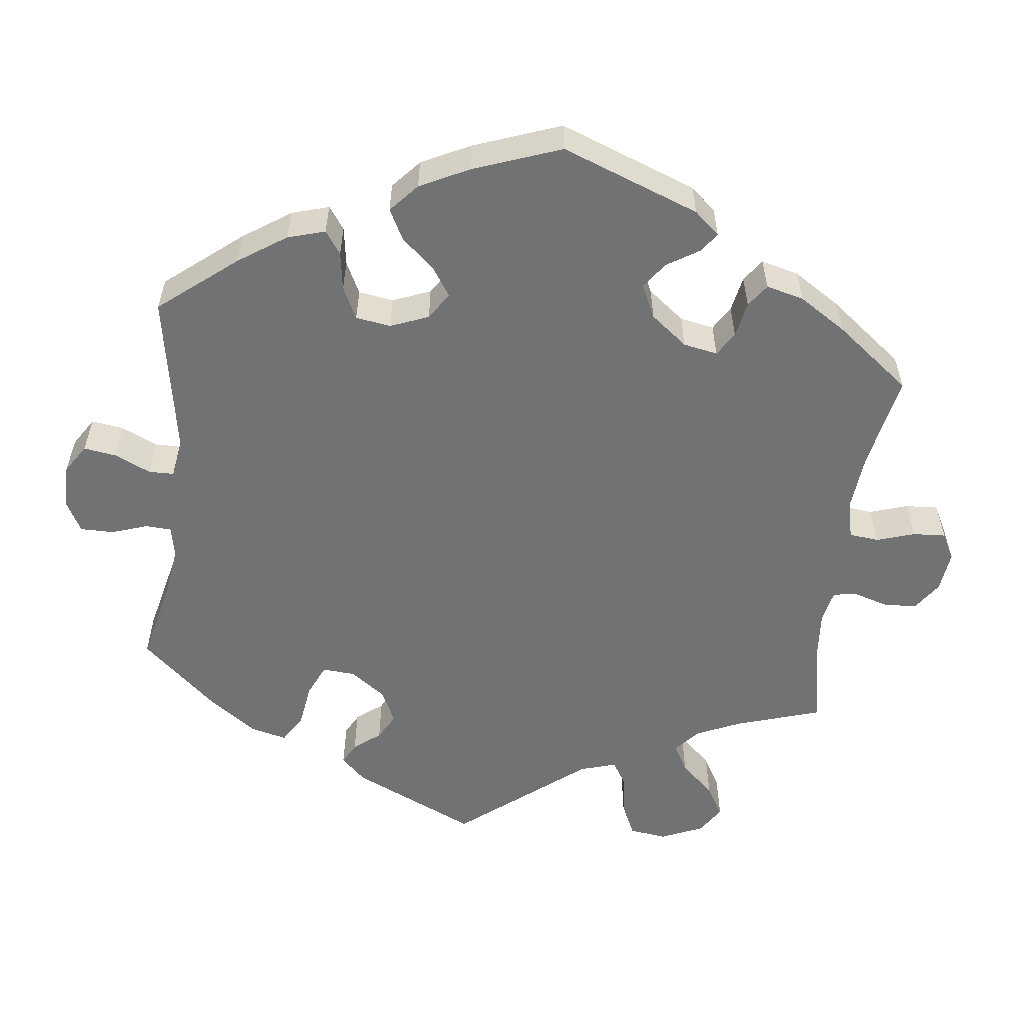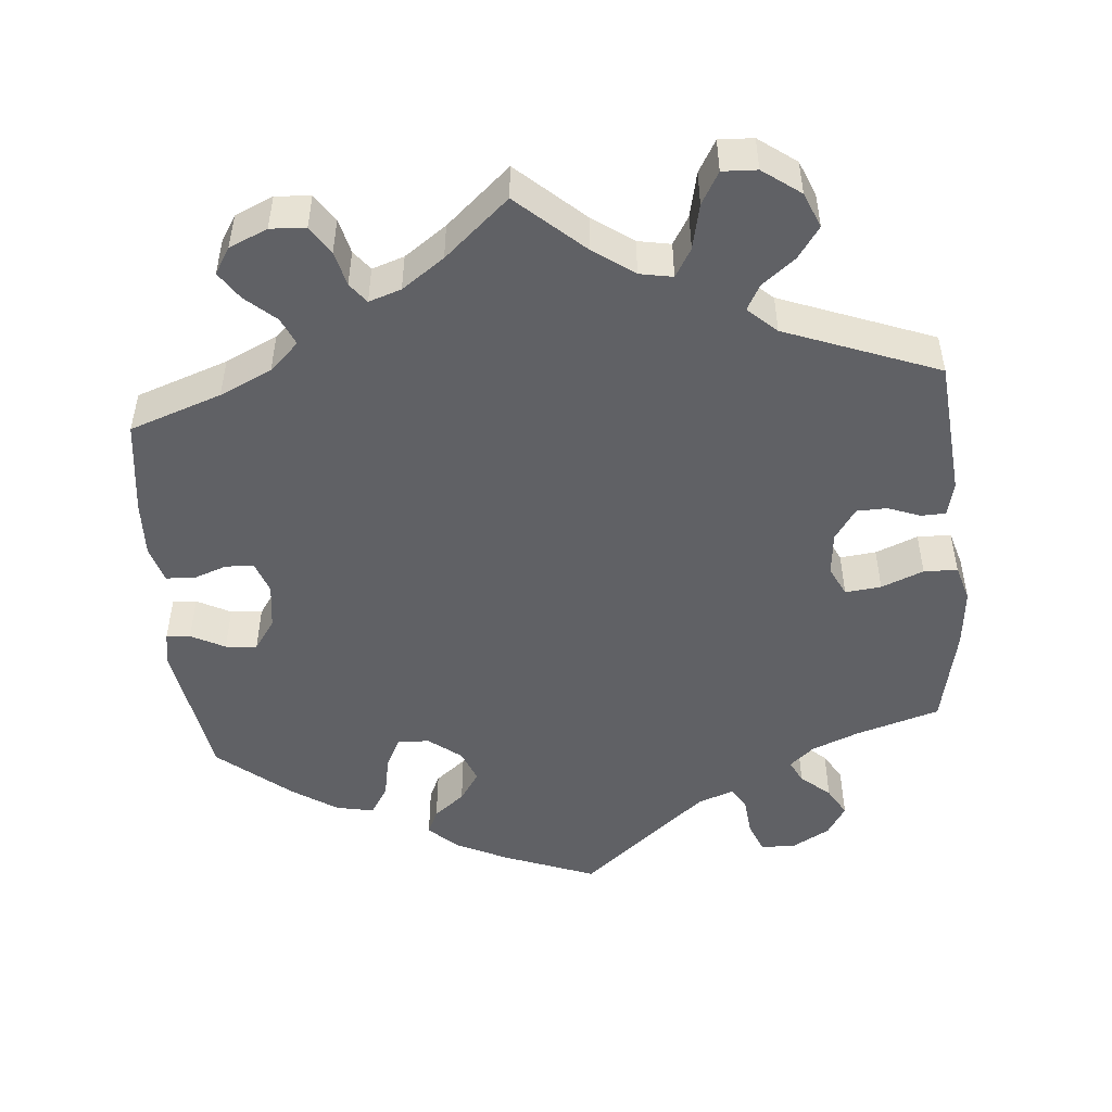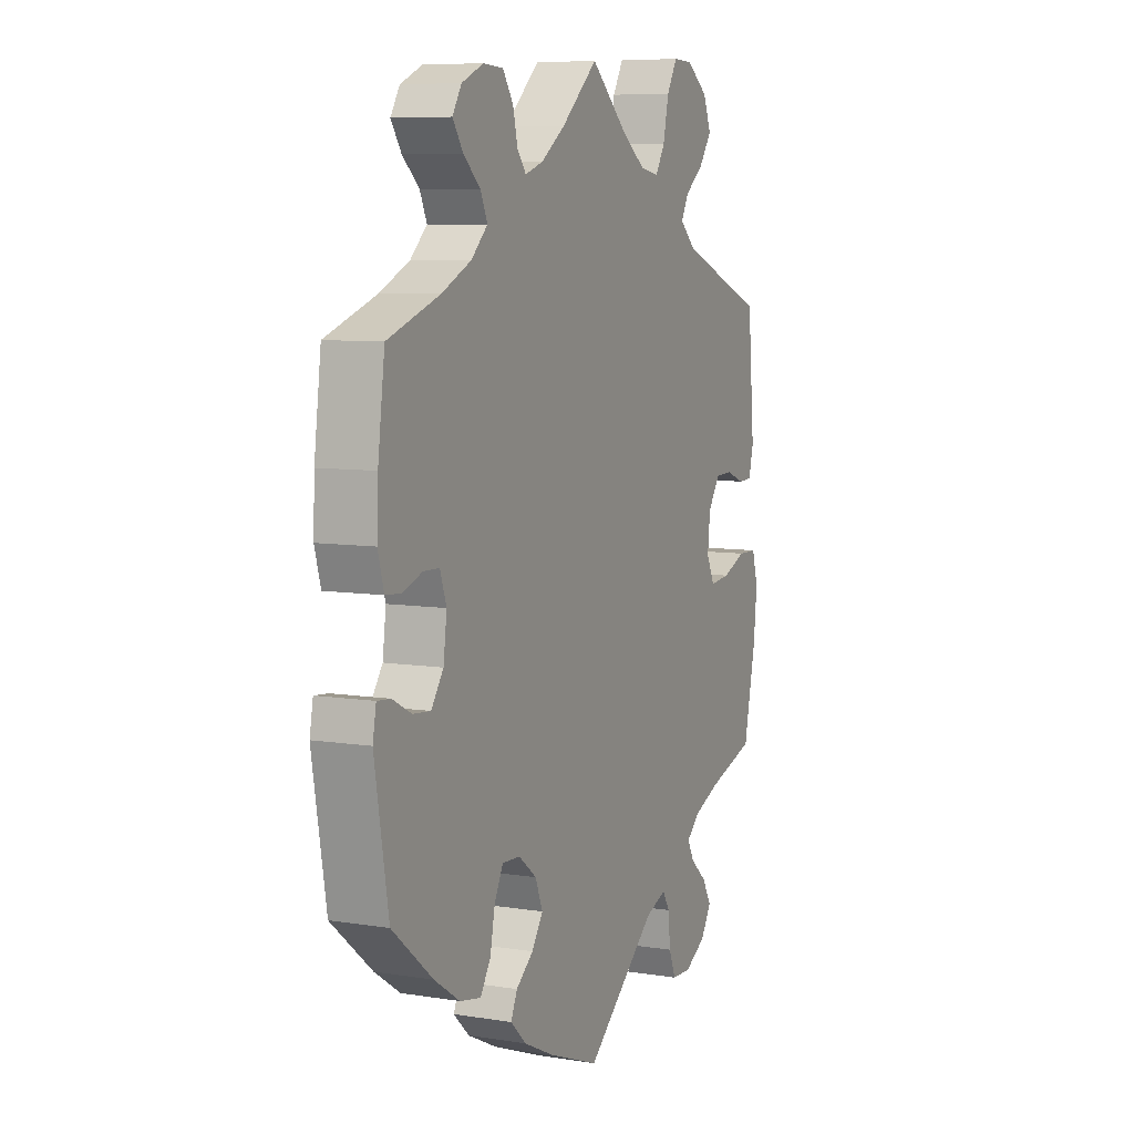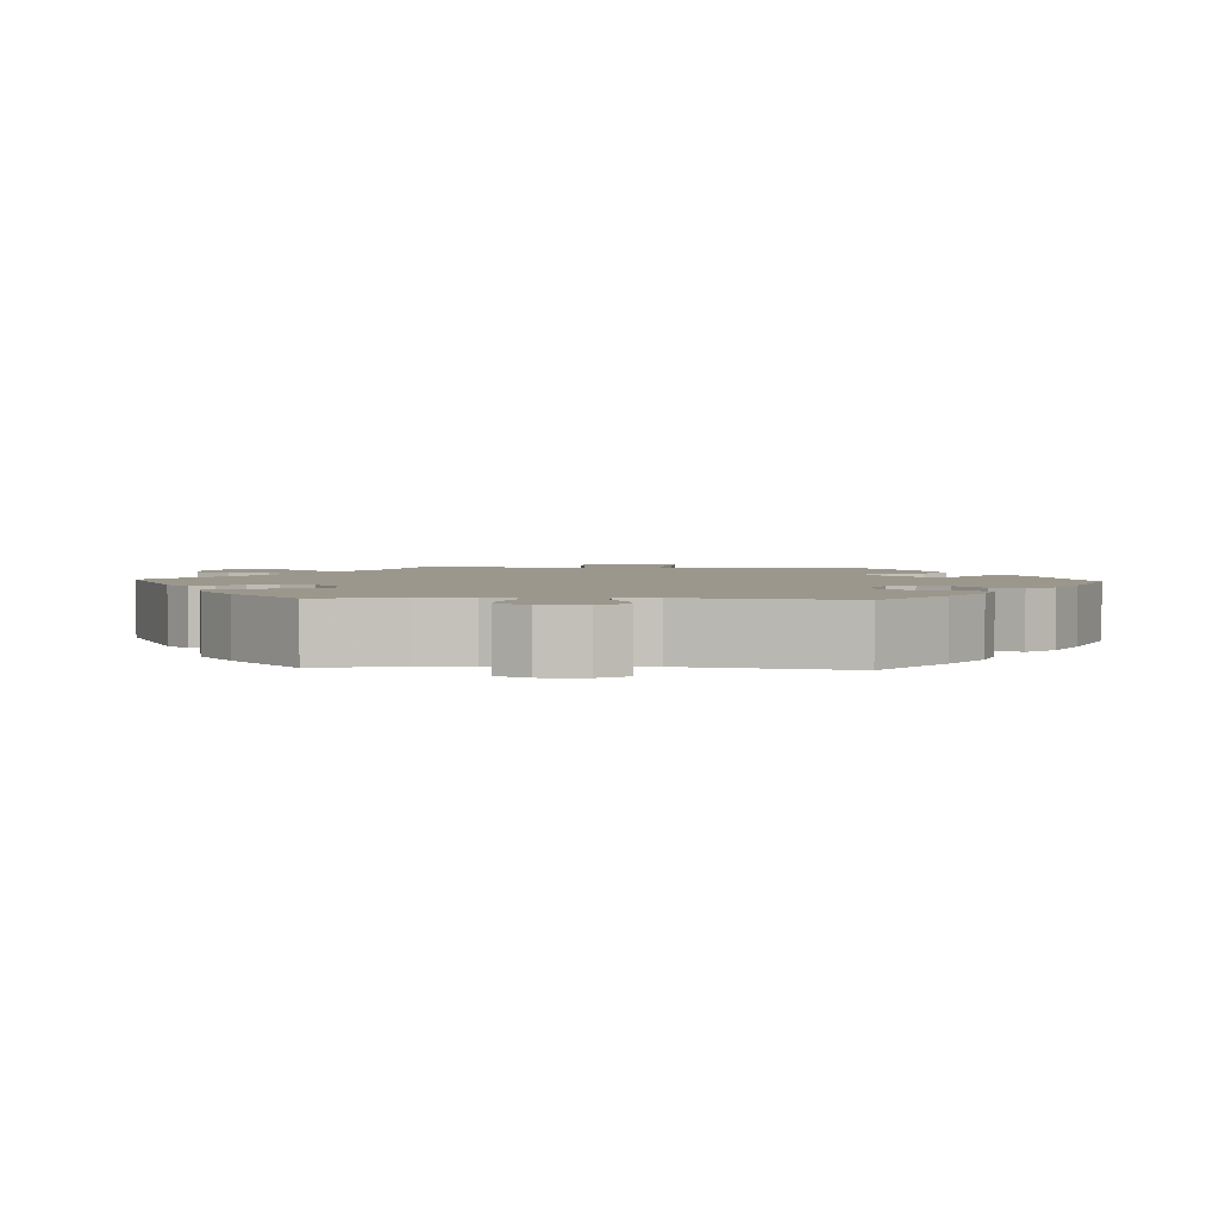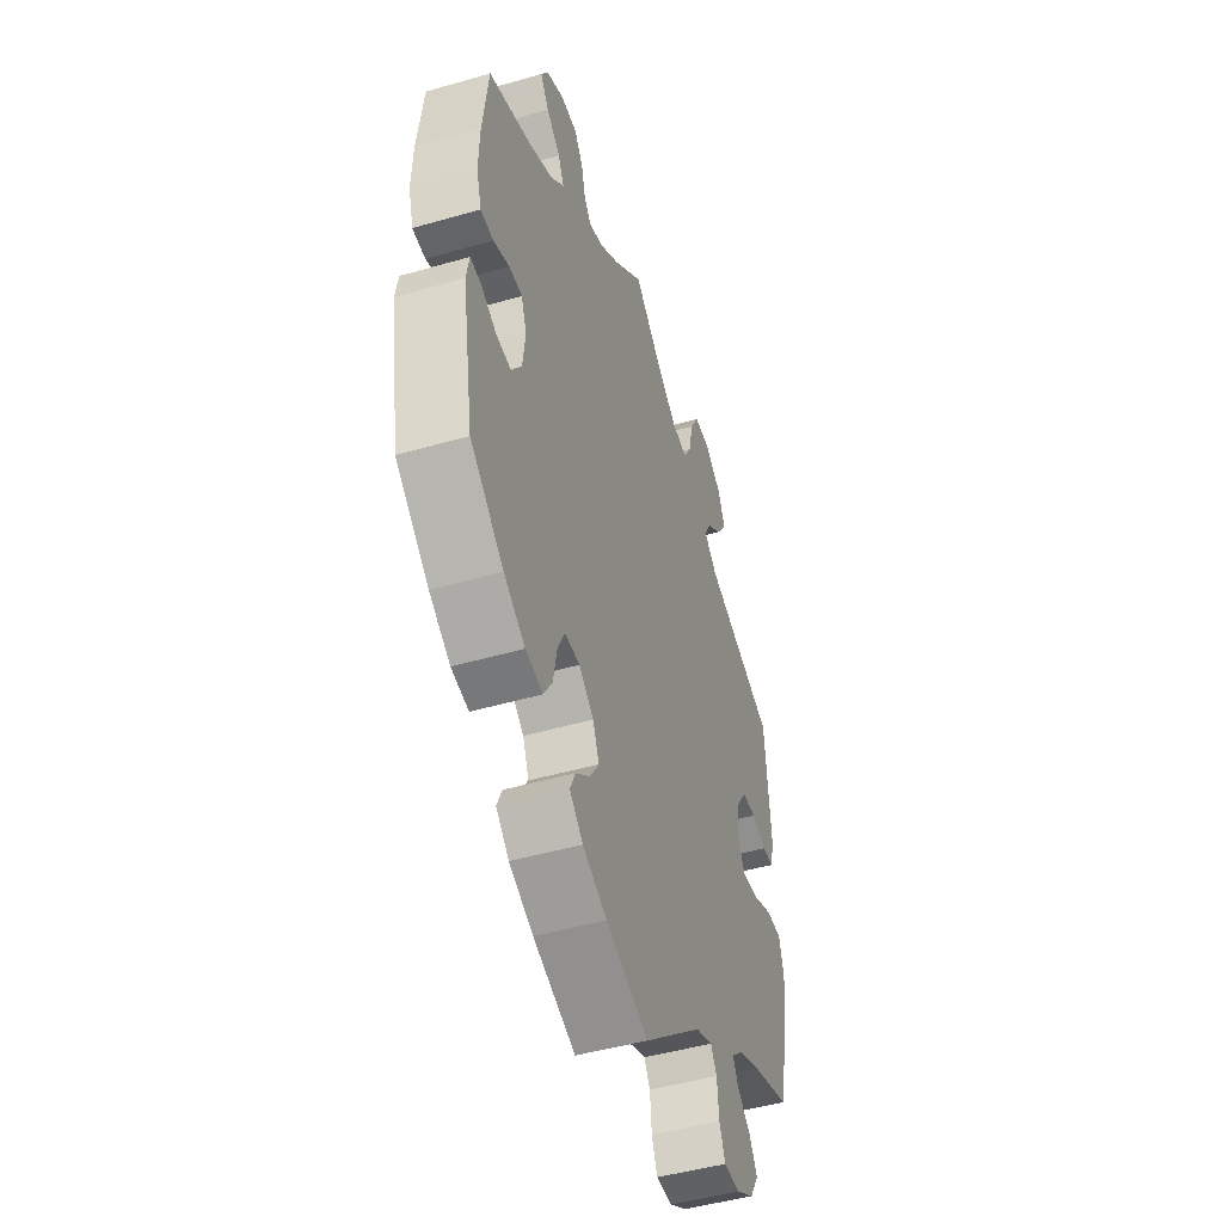
<metadata>
{"format":"obj","ext":"obj","renderer":"f3d","projection":"perspective","resolution":1024,"background":"white","views":[{"elev":-55.4,"azim":-127.0,"up":"+Y"},{"elev":-49.4,"azim":5.1,"up":"+Y"},{"elev":7.7,"azim":-65.7,"up":"+Z"},{"elev":2.8,"azim":153.3,"up":"+Y"},{"elev":-46.8,"azim":-71.8,"up":"+Z"}]}
</metadata>
<code>
v 0.391 0.07 -0.322
v 0.329 0.07 -0.347
v 0.297 0.07 -0.375
v 0.312 0.07 -0.405
v 0.35 0.07 -0.438
v 0.372 0.07 -0.476
v 0.347 0.07 -0.516
v 0.297 0.07 -0.544
v 0.252 0.07 -0.542
v 0.236 0.07 -0.502
v 0.231 0.07 -0.45
v 0.214 0.07 -0.422
v 0.166 0.07 -0.44
v 0.001 0.07 -0.578
v -0.119 0.07 -0.532
v -0.187 0.07 -0.499
v -0.224 0.07 -0.464
v -0.209 0.07 -0.431
v -0.169 0.07 -0.399
v -0.143 0.07 -0.36
v -0.16 0.07 -0.317
v -0.202 0.07 -0.284
v -0.244 0.07 -0.282
v -0.264 0.07 -0.322
v -0.275 0.07 -0.378
v -0.299 0.07 -0.416
v -0.348 0.07 -0.406
v -0.407 0.07 -0.367
v -0.501 0.07 -0.289
v -0.533 0.07 -0.1
v -0.525 0.07 -0.057
v -0.494 0.07 -0.06
v -0.45 0.07 -0.083
v -0.409 0.07 -0.087
v -0.381 0.07 -0.047
v -0.373 0.07 0.013
v -0.388 0.07 0.056
v -0.425 0.07 0.057
v -0.47 0.07 0.041
v -0.506 0.07 0.044
v -0.52 0.07 0.093
v -0.517 0.07 0.166
v -0.501 0.07 0.289
v -0.381 0.07 0.331
v -0.313 0.07 0.363
v -0.275 0.07 0.399
v -0.291 0.07 0.435
v -0.33 0.07 0.47
v -0.354 0.07 0.506
v -0.333 0.07 0.54
v -0.283 0.07 0.562
v -0.237 0.07 0.559
v -0.213 0.07 0.523
v -0.202 0.07 0.477
v -0.182 0.07 0.451
v -0.14 0.07 0.465
v -0.085 0.07 0.504
v -0.001 0.07 0.578
v 0.085 0.07 0.5
v 0.138 0.07 0.462
v 0.181 0.07 0.454
v 0.203 0.07 0.491
v 0.216 0.07 0.55
v 0.24 0.07 0.592
v 0.285 0.07 0.59
v 0.334 0.07 0.554
v 0.353 0.07 0.508
v 0.324 0.07 0.467
v 0.281 0.07 0.433
v 0.263 0.07 0.4
v 0.3 0.07 0.366
v 0.5 0.07 0.289
v 0.516 0.07 0.108
v 0.505 0.07 0.064
v 0.473 0.07 0.063
v 0.431 0.07 0.079
v 0.391 0.07 0.078
v 0.363 0.07 0.037
v 0.357 0.07 -0.02
v 0.376 0.07 -0.059
v 0.423 0.07 -0.054
v 0.478 0.07 -0.032
v 0.522 0.07 -0.033
v 0.536 0.07 -0.081
v 0.528 0.07 -0.158
v 0.5 0.07 -0.289
v 0.391 0 -0.322
v 0.329 0 -0.347
v 0.297 0 -0.375
v 0.312 0 -0.405
v 0.35 0 -0.438
v 0.372 0 -0.476
v 0.347 0 -0.516
v 0.297 0 -0.544
v 0.252 0 -0.542
v 0.236 0 -0.502
v 0.231 0 -0.45
v 0.214 0 -0.422
v 0.166 0 -0.44
v 0.001 0 -0.578
v -0.119 0 -0.532
v -0.187 0 -0.499
v -0.224 0 -0.464
v -0.209 0 -0.431
v -0.169 0 -0.399
v -0.143 0 -0.36
v -0.16 0 -0.317
v -0.202 0 -0.284
v -0.244 0 -0.282
v -0.264 0 -0.322
v -0.275 0 -0.378
v -0.299 0 -0.416
v -0.348 0 -0.406
v -0.407 0 -0.367
v -0.501 0 -0.289
v -0.533 0 -0.1
v -0.525 0 -0.057
v -0.494 0 -0.06
v -0.45 0 -0.083
v -0.409 0 -0.087
v -0.381 0 -0.047
v -0.373 0 0.013
v -0.388 0 0.056
v -0.425 0 0.057
v -0.47 0 0.041
v -0.506 0 0.044
v -0.52 0 0.093
v -0.517 0 0.166
v -0.501 0 0.289
v -0.381 0 0.331
v -0.313 0 0.363
v -0.275 0 0.399
v -0.291 0 0.435
v -0.33 0 0.47
v -0.354 0 0.506
v -0.333 0 0.54
v -0.283 0 0.562
v -0.237 0 0.559
v -0.213 0 0.523
v -0.202 0 0.477
v -0.182 0 0.451
v -0.14 0 0.465
v -0.085 0 0.504
v -0.001 0 0.578
v 0.085 0 0.5
v 0.138 0 0.462
v 0.181 0 0.454
v 0.203 0 0.491
v 0.216 0 0.55
v 0.24 0 0.592
v 0.285 0 0.59
v 0.334 0 0.554
v 0.353 0 0.508
v 0.324 0 0.467
v 0.281 0 0.433
v 0.263 0 0.4
v 0.3 0 0.366
v 0.5 0 0.289
v 0.516 0 0.108
v 0.505 0 0.064
v 0.473 0 0.063
v 0.431 0 0.079
v 0.391 0 0.078
v 0.363 0 0.037
v 0.357 0 -0.02
v 0.376 0 -0.059
v 0.423 0 -0.054
v 0.478 0 -0.032
v 0.522 0 -0.033
v 0.536 0 -0.081
v 0.528 0 -0.158
v 0.5 0 -0.289
f 85 86 1
f 84 85 1 2
f 81 82 83 84
f 80 81 84 2
f 79 80 2 3
f 78 79 3
f 73 74 75 76
f 71 72 73 76
f 70 71 76 77
f 66 67 68 69
f 66 69 70
f 65 66 70
f 62 63 64 65
f 61 62 65 70
f 60 61 70 77
f 57 58 59
f 56 57 59 60
f 55 56 60 77
f 51 52 53 54
f 51 54 55
f 50 51 55
f 47 48 49 50
f 46 47 50 55
f 45 46 55 77
f 41 42 43 44
f 38 39 40 41
f 37 38 41 44
f 36 37 44 45
f 30 31 32 33
f 30 33 34
f 29 30 34
f 28 29 34 35
f 24 25 26 27
f 23 24 27 28
f 16 17 18 19
f 16 19 20
f 13 14 15 16
f 12 13 16 20
f 8 9 10 11
f 8 11 12
f 7 8 12
f 4 5 6 7
f 3 4 7 12
f 78 3 12 20
f 23 28 35 36
f 22 23 36 45
f 21 22 45 77
f 20 21 77 78
f 87 172 171
f 88 87 171 170
f 170 169 168 167
f 88 170 167 166
f 89 88 166 165
f 89 165 164
f 162 161 160 159
f 162 159 158 157
f 163 162 157 156
f 155 154 153 152
f 156 155 152
f 156 152 151
f 151 150 149 148
f 156 151 148 147
f 163 156 147 146
f 145 144 143
f 146 145 143 142
f 163 146 142 141
f 140 139 138 137
f 141 140 137
f 141 137 136
f 136 135 134 133
f 141 136 133 132
f 163 141 132 131
f 130 129 128 127
f 127 126 125 124
f 130 127 124 123
f 131 130 123 122
f 119 118 117 116
f 120 119 116
f 120 116 115
f 121 120 115 114
f 113 112 111 110
f 114 113 110 109
f 105 104 103 102
f 106 105 102
f 102 101 100 99
f 106 102 99 98
f 97 96 95 94
f 98 97 94
f 98 94 93
f 93 92 91 90
f 98 93 90 89
f 106 98 89 164
f 122 121 114 109
f 131 122 109 108
f 163 131 108 107
f 164 163 107 106
f 1 87 88 2
f 2 88 89 3
f 3 89 90 4
f 4 90 91 5
f 5 91 92 6
f 6 92 93 7
f 7 93 94 8
f 8 94 95 9
f 9 95 96 10
f 10 96 97 11
f 11 97 98 12
f 12 98 99 13
f 13 99 100 14
f 14 100 101 15
f 15 101 102 16
f 16 102 103 17
f 17 103 104 18
f 18 104 105 19
f 19 105 106 20
f 20 106 107 21
f 21 107 108 22
f 22 108 109 23
f 23 109 110 24
f 24 110 111 25
f 25 111 112 26
f 26 112 113 27
f 27 113 114 28
f 28 114 115 29
f 29 115 116 30
f 30 116 117 31
f 31 117 118 32
f 32 118 119 33
f 33 119 120 34
f 34 120 121 35
f 35 121 122 36
f 36 122 123 37
f 37 123 124 38
f 38 124 125 39
f 39 125 126 40
f 40 126 127 41
f 41 127 128 42
f 42 128 129 43
f 43 129 130 44
f 44 130 131 45
f 45 131 132 46
f 46 132 133 47
f 47 133 134 48
f 48 134 135 49
f 49 135 136 50
f 50 136 137 51
f 51 137 138 52
f 52 138 139 53
f 53 139 140 54
f 54 140 141 55
f 55 141 142 56
f 56 142 143 57
f 57 143 144 58
f 58 144 145 59
f 59 145 146 60
f 60 146 147 61
f 61 147 148 62
f 62 148 149 63
f 63 149 150 64
f 64 150 151 65
f 65 151 152 66
f 66 152 153 67
f 67 153 154 68
f 68 154 155 69
f 69 155 156 70
f 70 156 157 71
f 71 157 158 72
f 72 158 159 73
f 73 159 160 74
f 74 160 161 75
f 75 161 162 76
f 76 162 163 77
f 77 163 164 78
f 78 164 165 79
f 79 165 166 80
f 80 166 167 81
f 81 167 168 82
f 82 168 169 83
f 83 169 170 84
f 84 170 171 85
f 85 171 172 86
f 86 172 87 1

</code>
